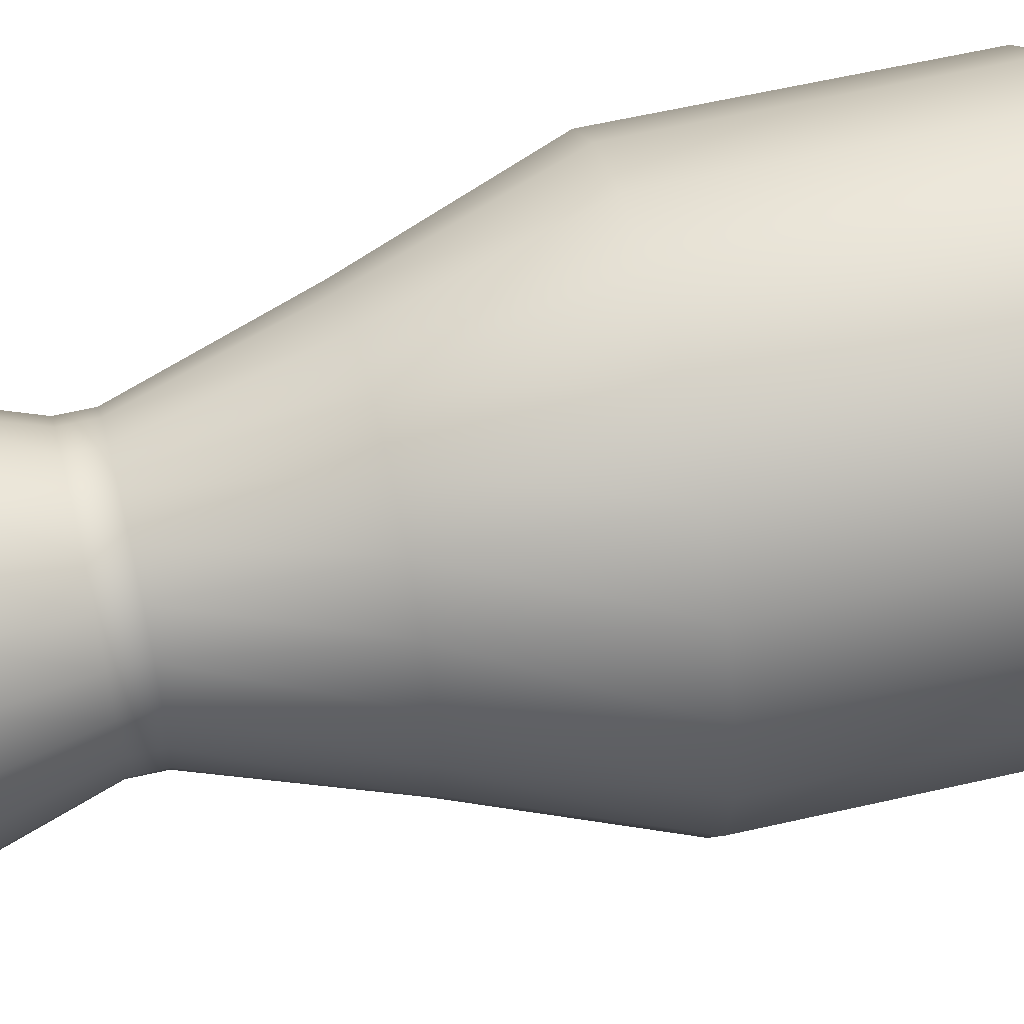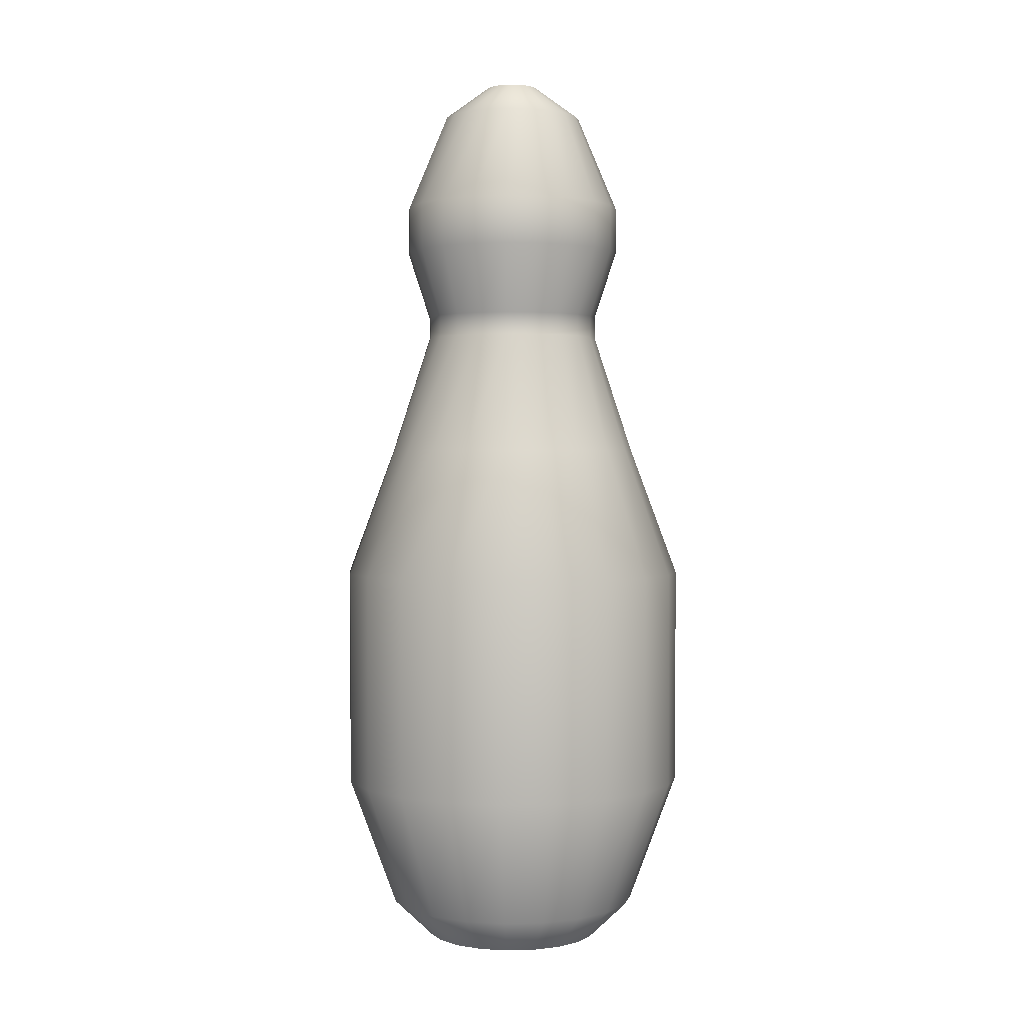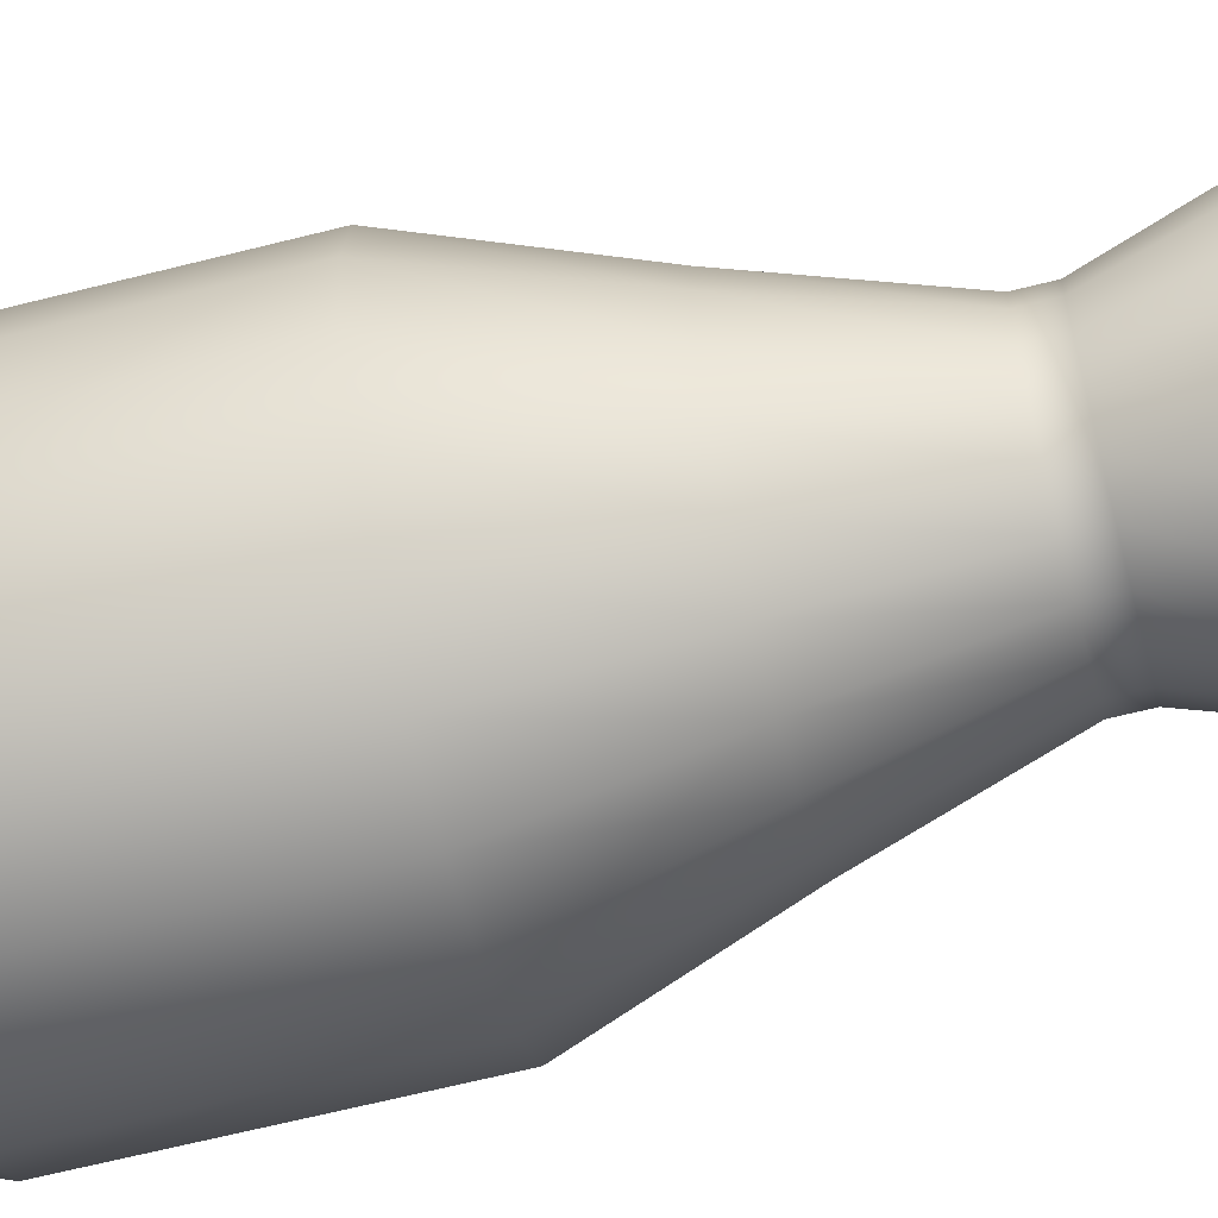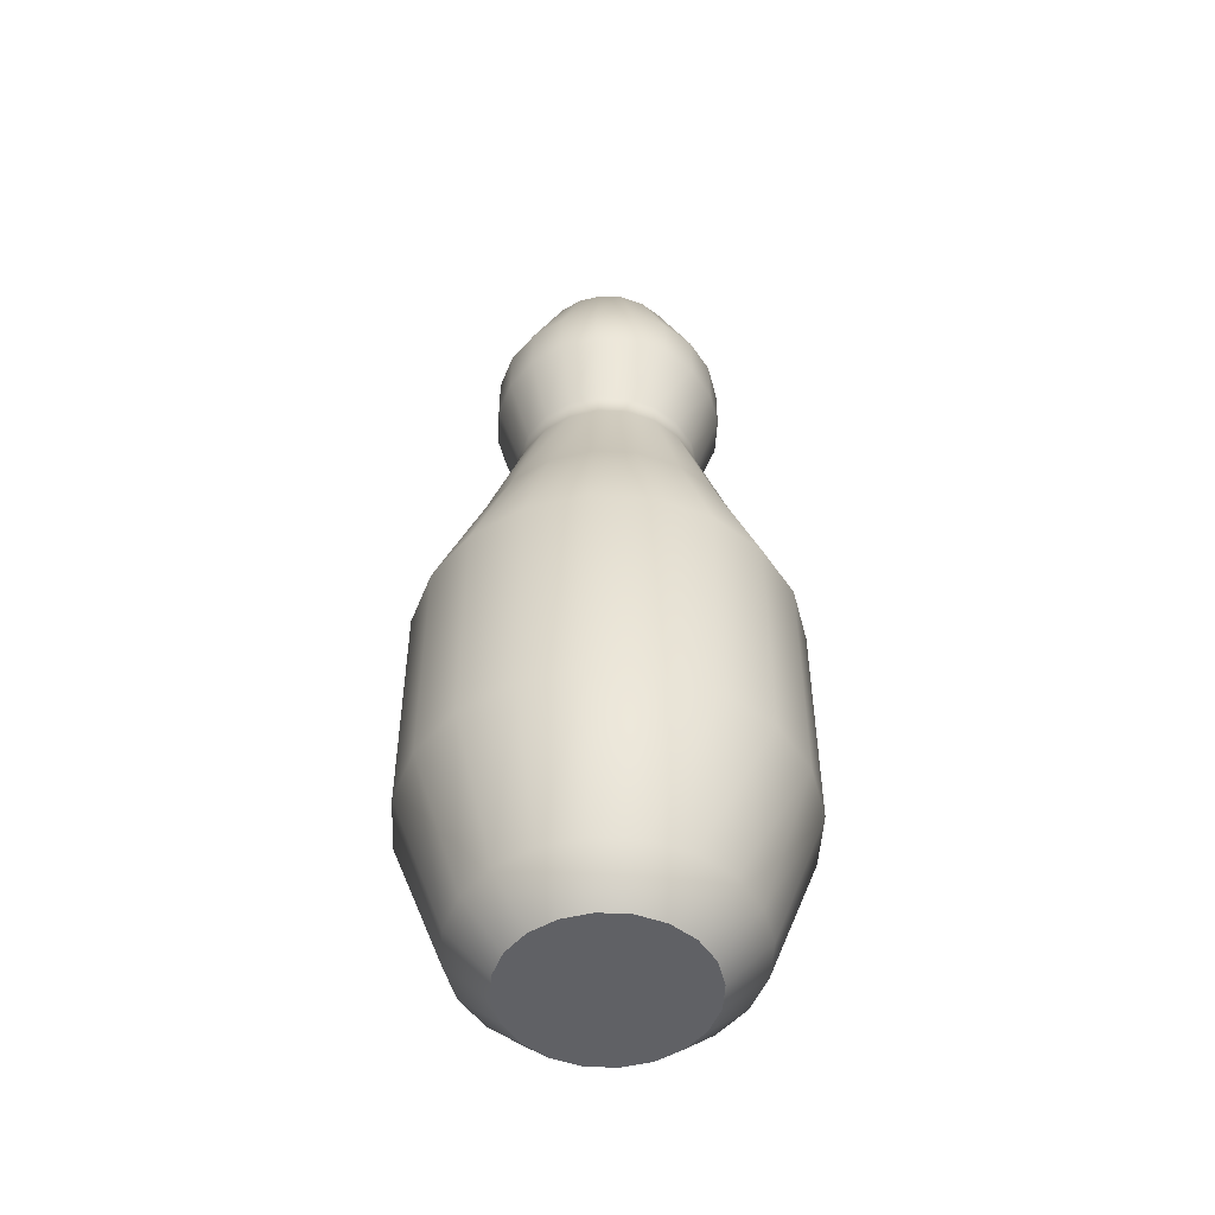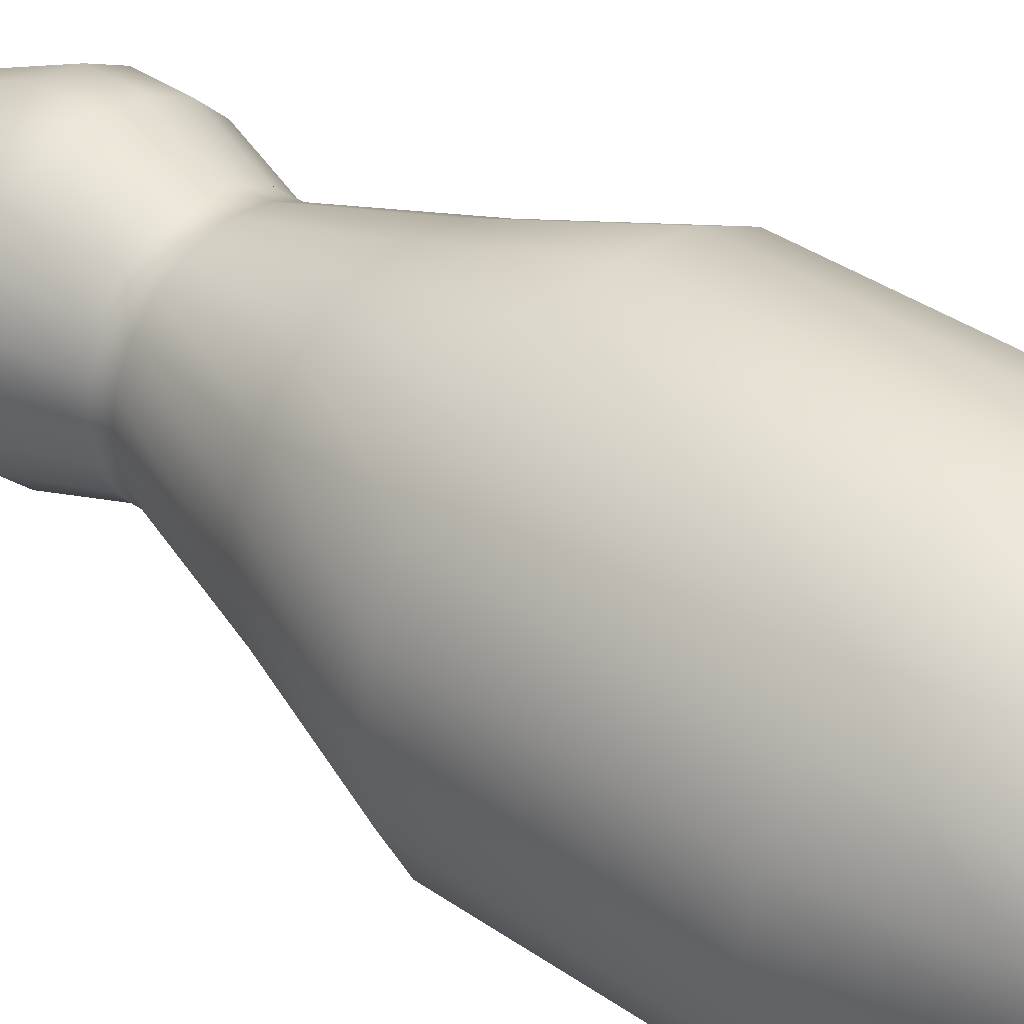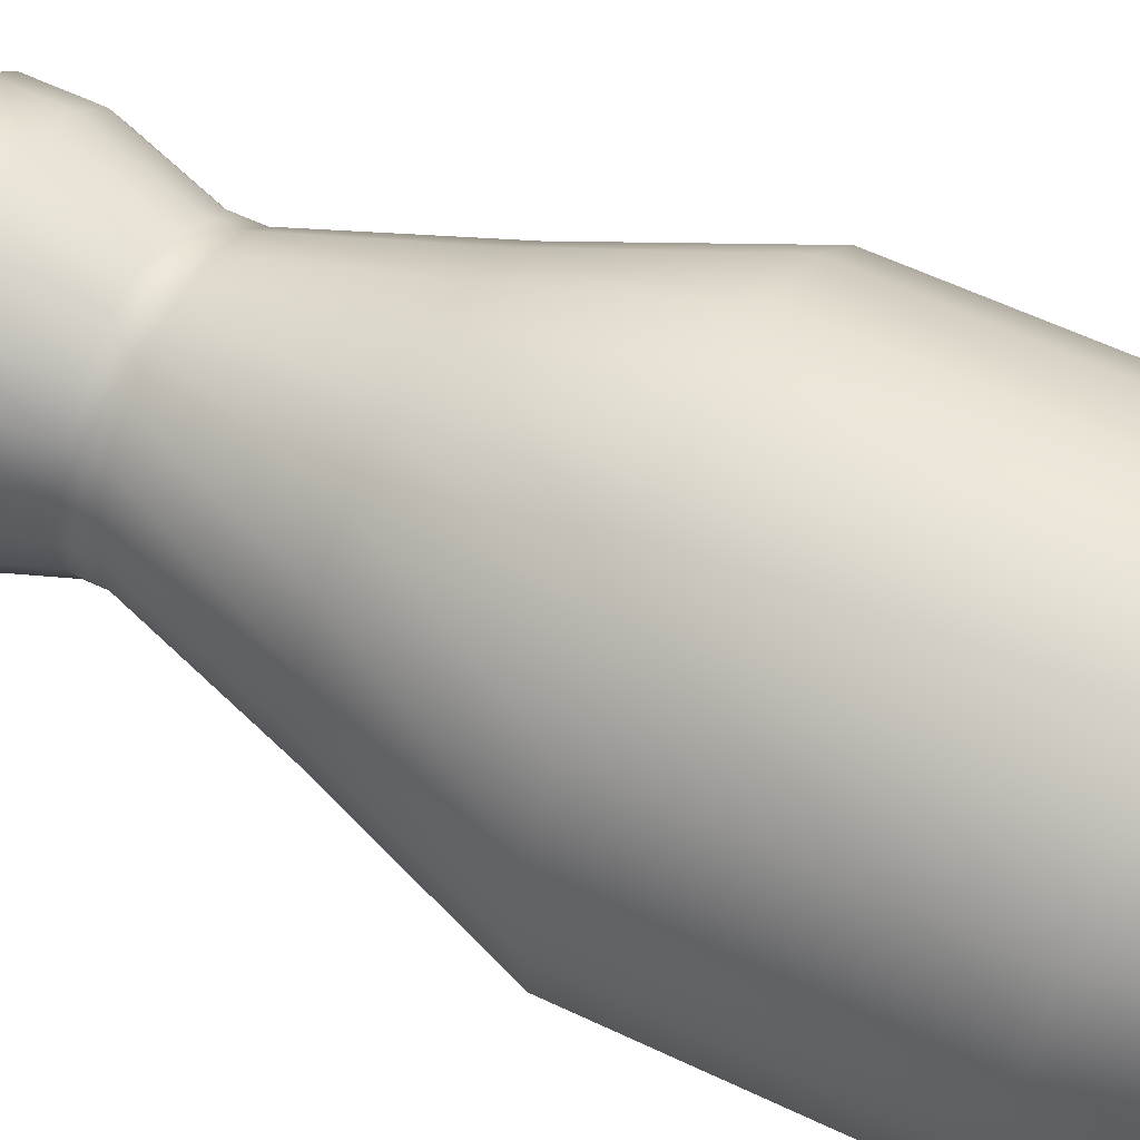
<metadata>
{"format":"obj","ext":"obj","renderer":"f3d","projection":"perspective","resolution":1024,"background":"white","views":[{"elev":58.0,"azim":-103.5,"up":"+Z"},{"elev":1.8,"azim":39.5,"up":"+Y"},{"elev":-63.7,"azim":104.4,"up":"+Z"},{"elev":-50.3,"azim":-156.3,"up":"+Y"},{"elev":37.8,"azim":-48.5,"up":"+Z"},{"elev":56.4,"azim":-63.2,"up":"+Z"}]}
</metadata>
<code>
g default
v 0.3037 0 -0.09867
v 0.2583 0 -0.1877
v 0.1877 0 -0.2583
v 0.09867 0 -0.3037
v 0 0 -0.3193
v -0.09867 0 -0.3037
v -0.1877 0 -0.2583
v -0.2583 0 -0.1877
v -0.3037 0 -0.09867
v -0.3193 0 0
v -0.3037 0 0.09867
v -0.2583 0 0.1877
v -0.1877 0 0.2583
v -0.09867 0 0.3037
v -0 0 0.3193
v 0.09867 0 0.3037
v 0.1877 0 0.2583
v 0.2583 0 0.1877
v 0.3037 0 0.09867
v 0.3193 0 0
v 0.4374 0.1358 -0.1421
v 0.3721 0.1358 -0.2703
v 0.2703 0.1358 -0.3721
v 0.1421 0.1358 -0.4374
v 0 0.1358 -0.4599
v -0.1421 0.1358 -0.4374
v -0.2703 0.1358 -0.3721
v -0.3721 0.1358 -0.2703
v -0.4374 0.1358 -0.1421
v -0.4599 0.1358 0
v -0.4374 0.1358 0.1421
v -0.3721 0.1358 0.2703
v -0.2703 0.1358 0.3721
v -0.1421 0.1358 0.4374
v 0 0.1358 0.4599
v 0.1421 0.1358 0.4374
v 0.2703 0.1358 0.3721
v 0.3721 0.1358 0.2703
v 0.4374 0.1358 0.1421
v 0.4599 0.1358 0
v 0.6017 0.6037 -0.1955
v 0.5118 0.6037 -0.3719
v 0.3719 0.6037 -0.5118
v 0.1955 0.6037 -0.6017
v 0 0.6037 -0.6327
v -0.1955 0.6037 -0.6017
v -0.3719 0.6037 -0.5118
v -0.5118 0.6037 -0.3719
v -0.6017 0.6037 -0.1955
v -0.6327 0.6037 0
v -0.6017 0.6037 0.1955
v -0.5118 0.6037 0.3719
v -0.3719 0.6037 0.5118
v -0.1955 0.6037 0.6017
v 0 0.6037 0.6327
v 0.1955 0.6037 0.6017
v 0.3719 0.6037 0.5118
v 0.5118 0.6037 0.3719
v 0.6017 0.6037 0.1955
v 0.6327 0.6037 0
v 0.6017 1.396 -0.1955
v 0.5118 1.396 -0.3719
v 0.3719 1.396 -0.5118
v 0.1955 1.396 -0.6017
v 0 1.396 -0.6327
v -0.1955 1.396 -0.6017
v -0.3719 1.396 -0.5118
v -0.5118 1.396 -0.3719
v -0.6017 1.396 -0.1955
v -0.6327 1.396 0
v -0.6017 1.396 0.1955
v -0.5118 1.396 0.3719
v -0.3719 1.396 0.5118
v -0.1955 1.396 0.6017
v 0 1.396 0.6327
v 0.1955 1.396 0.6017
v 0.3719 1.396 0.5118
v 0.5118 1.396 0.3719
v 0.6017 1.396 0.1955
v 0.6327 1.396 0
v 0.4374 1.864 -0.1421
v 0.3721 1.864 -0.2703
v 0.2703 1.864 -0.3721
v 0.1421 1.864 -0.4374
v 0 1.864 -0.4599
v -0.1421 1.864 -0.4374
v -0.2703 1.864 -0.3721
v -0.3721 1.864 -0.2703
v -0.4374 1.864 -0.1421
v -0.4599 1.864 0
v -0.4374 1.864 0.1421
v -0.3721 1.864 0.2703
v -0.2703 1.864 0.3721
v -0.1421 1.864 0.4374
v 0 1.864 0.4599
v 0.1421 1.864 0.4374
v 0.2703 1.864 0.3721
v 0.3721 1.864 0.2703
v 0.4374 1.864 0.1421
v 0.4599 1.864 0
v 0.3037 2.296 -0.09867
v 0.2583 2.296 -0.1877
v 0.1877 2.296 -0.2583
v 0.09867 2.296 -0.3037
v -0 2.296 -0.3193
v -0.09867 2.296 -0.3037
v -0.1877 2.296 -0.2583
v -0.2583 2.296 -0.1877
v -0.3037 2.296 -0.09867
v -0.3193 2.296 -0
v -0.3037 2.296 0.09867
v -0.2583 2.296 0.1877
v -0.1877 2.296 0.2583
v -0.09867 2.296 0.3037
v -0 2.296 0.3193
v 0.09867 2.296 0.3037
v 0.1877 2.296 0.2583
v 0.2583 2.296 0.1877
v 0.3037 2.296 0.09867
v 0.3193 2.296 -0
v 0.3037 2.376 -0.09867
v 0.2583 2.376 -0.1877
v 0.1877 2.376 -0.2583
v 0.09867 2.376 -0.3037
v -0 2.376 -0.3193
v -0.09867 2.376 -0.3037
v -0.1877 2.376 -0.2583
v -0.2583 2.376 -0.1877
v -0.3037 2.376 -0.09867
v -0.3193 2.376 -0
v -0.3037 2.376 0.09867
v -0.2583 2.376 0.1877
v -0.1877 2.376 0.2583
v -0.09867 2.376 0.3037
v -0 2.376 0.3193
v 0.09867 2.376 0.3037
v 0.1877 2.376 0.2583
v 0.2583 2.376 0.1877
v 0.3037 2.376 0.09867
v 0.3193 2.376 -0
v 0.3796 2.622 -0.1233
v 0.3229 2.622 -0.2346
v 0.2346 2.622 -0.3229
v 0.1233 2.622 -0.3796
v -0 2.622 -0.3991
v -0.1233 2.622 -0.3796
v -0.2346 2.622 -0.3229
v -0.3229 2.622 -0.2346
v -0.3796 2.622 -0.1233
v -0.3991 2.622 -0
v -0.3796 2.622 0.1233
v -0.3229 2.622 0.2346
v -0.2346 2.622 0.3229
v -0.1233 2.622 0.3796
v -0 2.622 0.3991
v 0.1233 2.622 0.3796
v 0.2346 2.622 0.3229
v 0.3229 2.622 0.2346
v 0.3796 2.622 0.1233
v 0.3991 2.622 -0
v 0.3796 2.792 -0.1233
v 0.3229 2.792 -0.2346
v 0.2346 2.792 -0.3229
v 0.1233 2.792 -0.3796
v -0 2.792 -0.3991
v -0.1233 2.792 -0.3796
v -0.2346 2.792 -0.3229
v -0.3229 2.792 -0.2346
v -0.3796 2.792 -0.1233
v -0.3991 2.792 0
v -0.3796 2.792 0.1233
v -0.3229 2.792 0.2346
v -0.2346 2.792 0.3229
v -0.1233 2.792 0.3796
v -0 2.792 0.3991
v 0.1233 2.792 0.3796
v 0.2346 2.792 0.3229
v 0.3229 2.792 0.2346
v 0.3796 2.792 0.1233
v 0.3991 2.792 0
v 0.2426 3.135 -0.07882
v 0.2064 3.135 -0.1499
v 0.1499 3.135 -0.2064
v 0.07882 3.135 -0.2426
v -0 3.135 -0.2551
v -0.07882 3.135 -0.2426
v -0.1499 3.135 -0.2064
v -0.2064 3.135 -0.1499
v -0.2426 3.135 -0.07882
v -0.2551 3.135 0
v -0.2426 3.135 0.07882
v -0.2064 3.135 0.1499
v -0.1499 3.135 0.2064
v -0.07882 3.135 0.2426
v -0 3.135 0.2551
v 0.07882 3.135 0.2426
v 0.1499 3.135 0.2064
v 0.2064 3.135 0.1499
v 0.2426 3.135 0.07882
v 0.2551 3.135 0
v 0.08895 3.253 -0.0289
v 0.07566 3.253 -0.05497
v 0.05497 3.253 -0.07566
v 0.0289 3.253 -0.08895
v -0 3.253 -0.09352
v -0.0289 3.253 -0.08895
v -0.05497 3.253 -0.07566
v -0.07566 3.253 -0.05497
v -0.08895 3.253 -0.0289
v -0.09352 3.253 0
v -0.08895 3.253 0.0289
v -0.07566 3.253 0.05497
v -0.05497 3.253 0.07566
v -0.0289 3.253 0.08895
v -0 3.253 0.09352
v 0.0289 3.253 0.08895
v 0.05497 3.253 0.07566
v 0.07566 3.253 0.05497
v 0.08895 3.253 0.0289
v 0.09352 3.253 0
g pCylinder1
f 1 2 22 21
f 2 3 23 22
f 3 4 24 23
f 4 5 25 24
f 5 6 26 25
f 6 7 27 26
f 7 8 28 27
f 8 9 29 28
f 9 10 30 29
f 10 11 31 30
f 11 12 32 31
f 12 13 33 32
f 13 14 34 33
f 14 15 35 34
f 15 16 36 35
f 16 17 37 36
f 17 18 38 37
f 18 19 39 38
f 19 20 40 39
f 20 1 21 40
f 21 22 42 41
f 22 23 43 42
f 23 24 44 43
f 24 25 45 44
f 25 26 46 45
f 26 27 47 46
f 27 28 48 47
f 28 29 49 48
f 29 30 50 49
f 30 31 51 50
f 31 32 52 51
f 32 33 53 52
f 33 34 54 53
f 34 35 55 54
f 35 36 56 55
f 36 37 57 56
f 37 38 58 57
f 38 39 59 58
f 39 40 60 59
f 40 21 41 60
f 41 42 62 61
f 42 43 63 62
f 43 44 64 63
f 44 45 65 64
f 45 46 66 65
f 46 47 67 66
f 47 48 68 67
f 48 49 69 68
f 49 50 70 69
f 50 51 71 70
f 51 52 72 71
f 52 53 73 72
f 53 54 74 73
f 54 55 75 74
f 55 56 76 75
f 56 57 77 76
f 57 58 78 77
f 58 59 79 78
f 59 60 80 79
f 60 41 61 80
f 61 62 82 81
f 62 63 83 82
f 63 64 84 83
f 64 65 85 84
f 65 66 86 85
f 66 67 87 86
f 67 68 88 87
f 68 69 89 88
f 69 70 90 89
f 70 71 91 90
f 71 72 92 91
f 72 73 93 92
f 73 74 94 93
f 74 75 95 94
f 75 76 96 95
f 76 77 97 96
f 77 78 98 97
f 78 79 99 98
f 79 80 100 99
f 80 61 81 100
f 81 82 102 101
f 82 83 103 102
f 83 84 104 103
f 84 85 105 104
f 85 86 106 105
f 86 87 107 106
f 87 88 108 107
f 88 89 109 108
f 89 90 110 109
f 90 91 111 110
f 91 92 112 111
f 92 93 113 112
f 93 94 114 113
f 94 95 115 114
f 95 96 116 115
f 96 97 117 116
f 97 98 118 117
f 98 99 119 118
f 99 100 120 119
f 100 81 101 120
f 1 20 19 18 17 16 15 14 13 12 11 10 9 8 7 6 5 4 3 2
f 201 202 203 204 205 206 207 208 209 210 211 212 213 214 215 216 217 218 219 220
f 101 102 122 121
f 102 103 123 122
f 103 104 124 123
f 104 105 125 124
f 105 106 126 125
f 106 107 127 126
f 107 108 128 127
f 108 109 129 128
f 109 110 130 129
f 110 111 131 130
f 111 112 132 131
f 112 113 133 132
f 113 114 134 133
f 114 115 135 134
f 115 116 136 135
f 116 117 137 136
f 117 118 138 137
f 118 119 139 138
f 119 120 140 139
f 120 101 121 140
f 121 122 142 141
f 122 123 143 142
f 123 124 144 143
f 124 125 145 144
f 125 126 146 145
f 126 127 147 146
f 127 128 148 147
f 128 129 149 148
f 129 130 150 149
f 130 131 151 150
f 131 132 152 151
f 132 133 153 152
f 133 134 154 153
f 134 135 155 154
f 135 136 156 155
f 136 137 157 156
f 137 138 158 157
f 138 139 159 158
f 139 140 160 159
f 140 121 141 160
f 141 142 162 161
f 142 143 163 162
f 143 144 164 163
f 144 145 165 164
f 145 146 166 165
f 146 147 167 166
f 147 148 168 167
f 148 149 169 168
f 149 150 170 169
f 150 151 171 170
f 151 152 172 171
f 152 153 173 172
f 153 154 174 173
f 154 155 175 174
f 155 156 176 175
f 156 157 177 176
f 157 158 178 177
f 158 159 179 178
f 159 160 180 179
f 160 141 161 180
f 161 162 182 181
f 162 163 183 182
f 163 164 184 183
f 164 165 185 184
f 165 166 186 185
f 166 167 187 186
f 167 168 188 187
f 168 169 189 188
f 169 170 190 189
f 170 171 191 190
f 171 172 192 191
f 172 173 193 192
f 173 174 194 193
f 174 175 195 194
f 175 176 196 195
f 176 177 197 196
f 177 178 198 197
f 178 179 199 198
f 179 180 200 199
f 180 161 181 200
f 181 182 202 201
f 182 183 203 202
f 183 184 204 203
f 184 185 205 204
f 185 186 206 205
f 186 187 207 206
f 187 188 208 207
f 188 189 209 208
f 189 190 210 209
f 190 191 211 210
f 191 192 212 211
f 192 193 213 212
f 193 194 214 213
f 194 195 215 214
f 195 196 216 215
f 196 197 217 216
f 197 198 218 217
f 198 199 219 218
f 199 200 220 219
f 200 181 201 220

</code>
